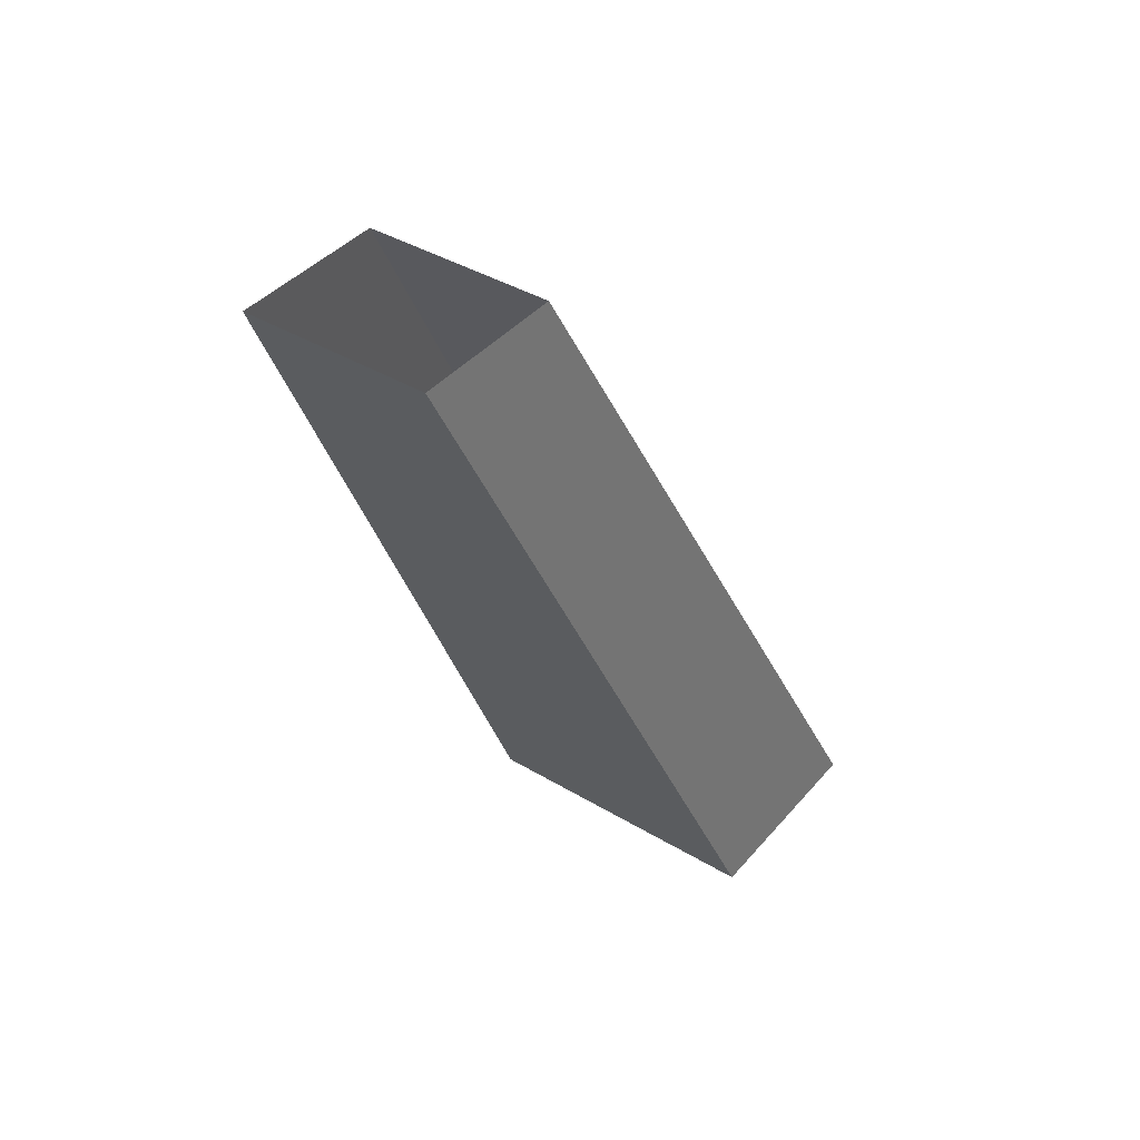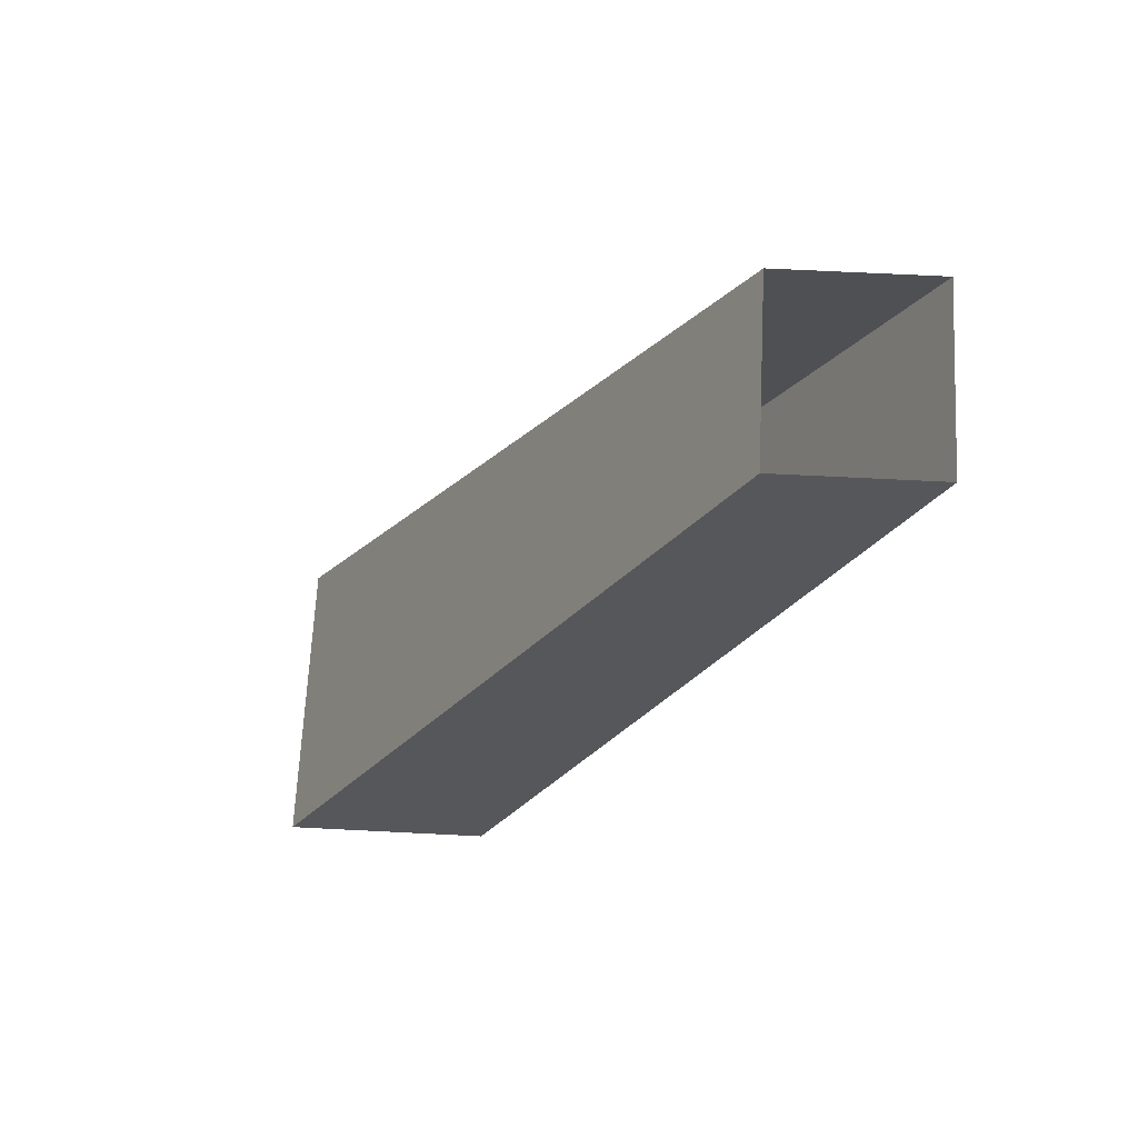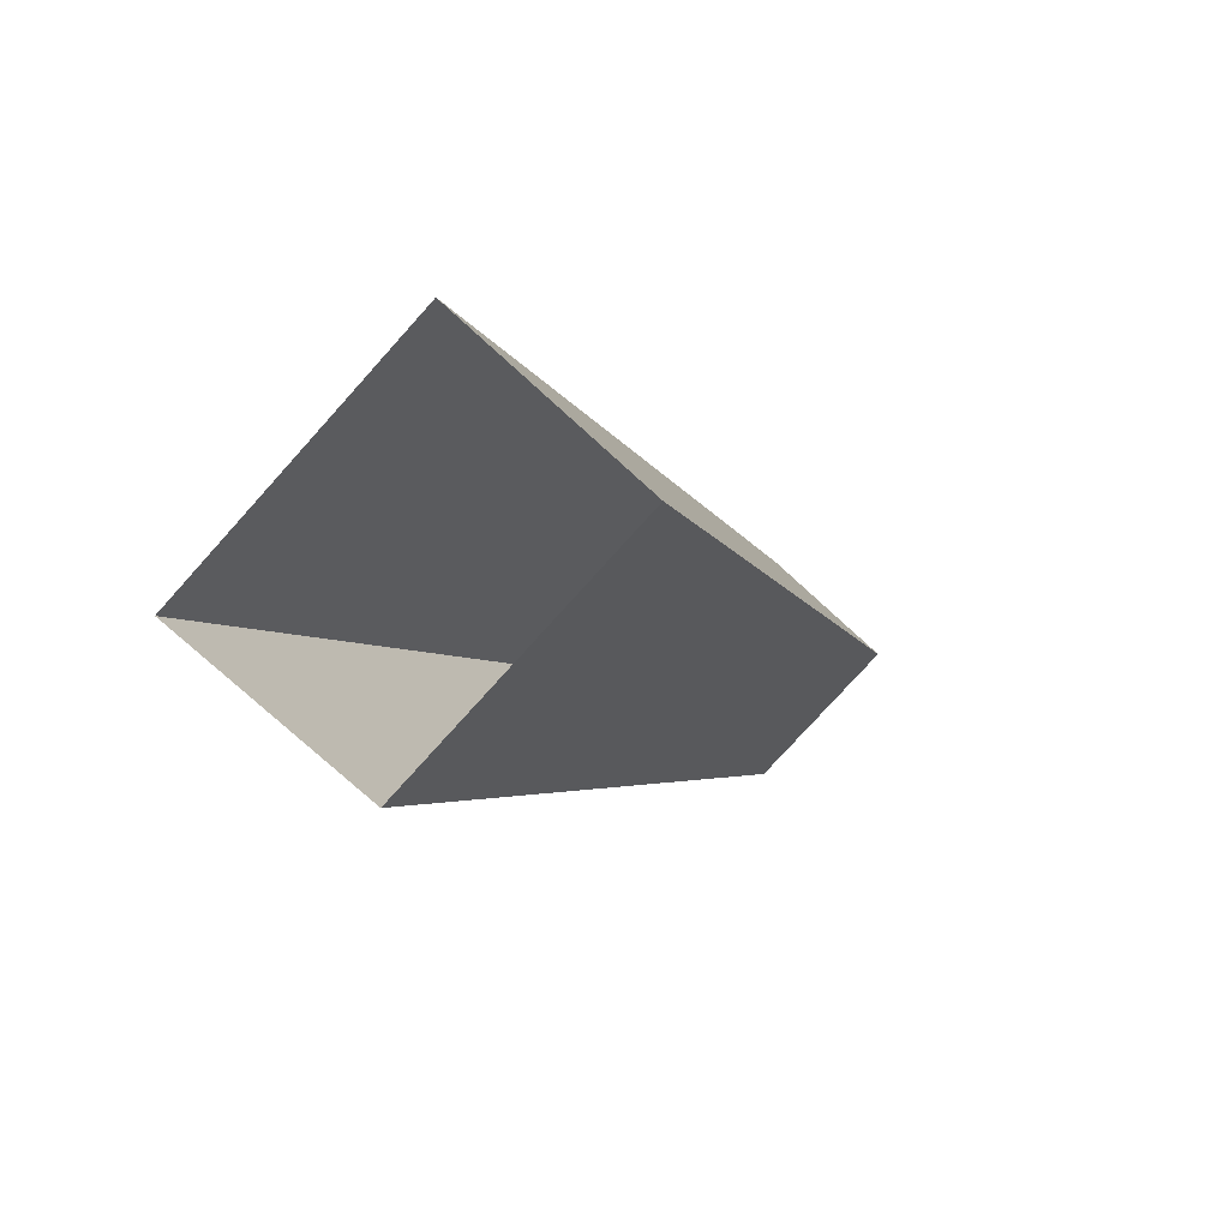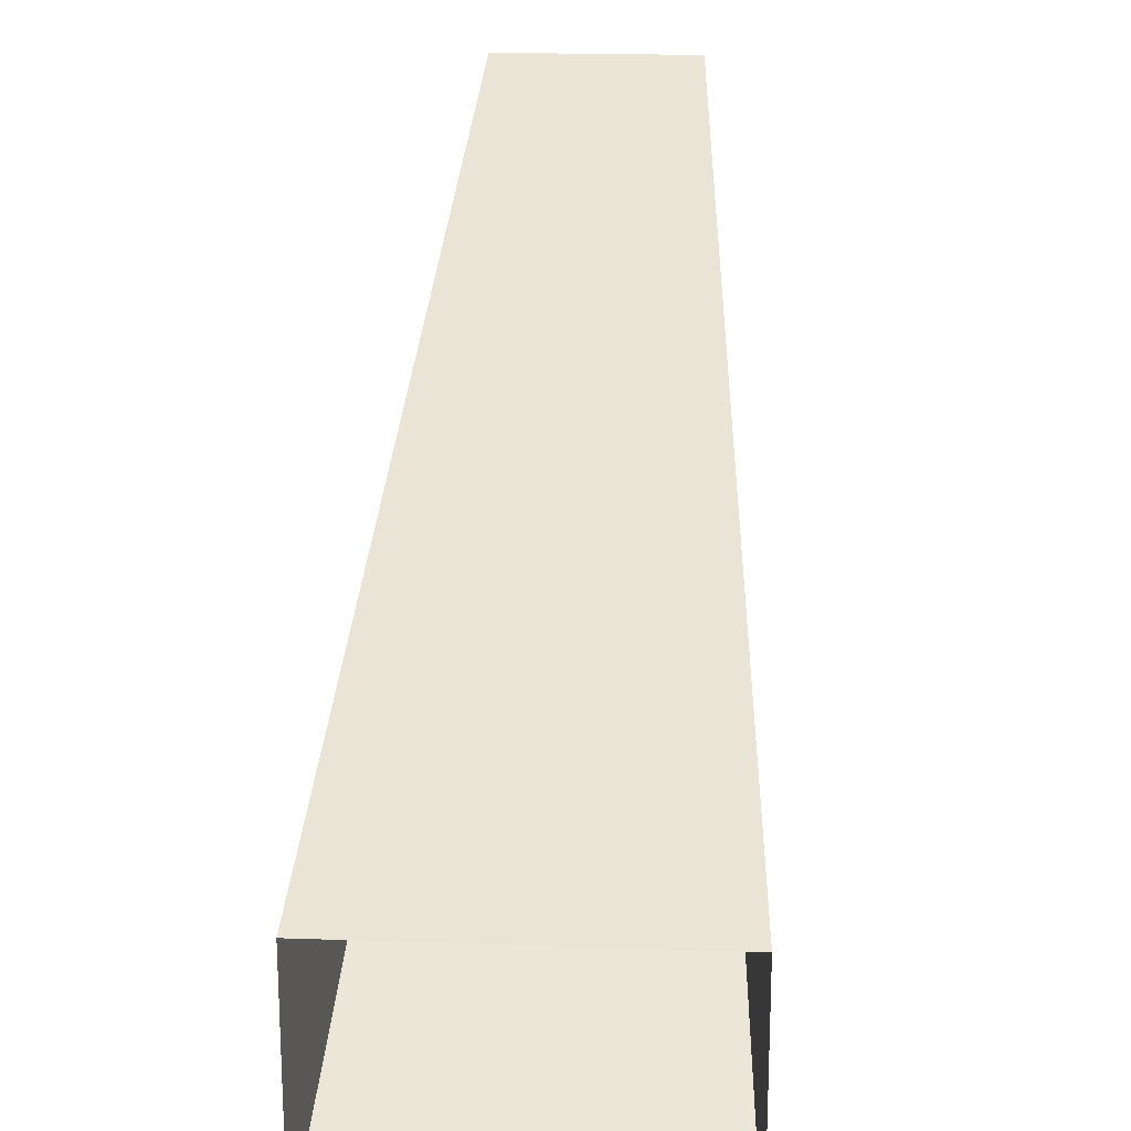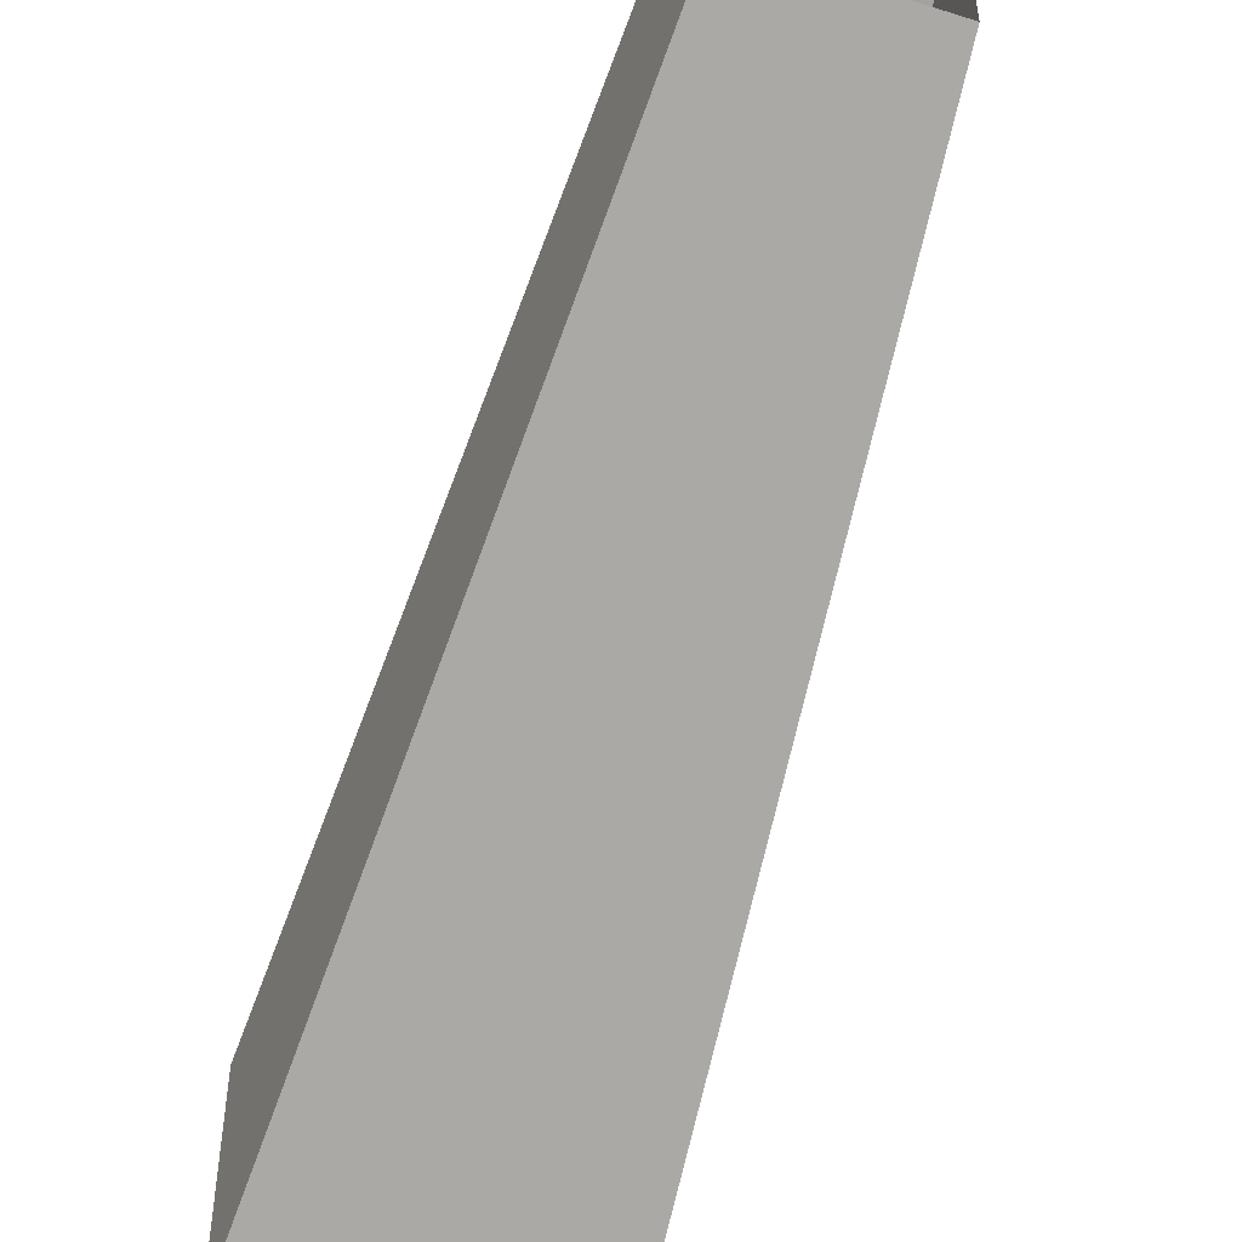
<metadata>
{"format":"obj","ext":"obj","renderer":"f3d","projection":"perspective","resolution":1024,"background":"white","views":[{"elev":40.4,"azim":-143.7,"up":"+Z"},{"elev":67.2,"azim":92.9,"up":"+Z"},{"elev":-77.8,"azim":47.9,"up":"+Z"},{"elev":20.2,"azim":-176.5,"up":"+Y"},{"elev":-48.4,"azim":-19.3,"up":"+Y"}]}
</metadata>
<code>
g pb_Mesh223592
v -5 13 28
v -5 9.25 21
v -3.5 13 28
v -3.25 9.25 21
v -5 5.5 14
v -3 5.5 14
v -1.5 9.25 21
v -1 5.5 14
v -2 13 28
v -8.5 9.25 21
v -6.75 9.25 21
v -8 13 28
v -6.5 13 28
v -9 5.5 14
v -7 5.5 14
v -9.5 1.75 7
v -7.25 1.75 7
v -10 -2 0
v -7.5 -2 0
v -5 -2 0
v -5 1.75 7
v -2.75 1.75 7
v -2.5 -2 0
v -0.5 1.75 7
v 0 -2 0
v -8.5 9.5 21
v -8 13 28
v -8 13.25 28
v -8.5 9.25 21
v -8.5 9.75 21
v -8 13.5 28
v -9 6 14
v -9 5.75 14
v -9 5.5 14
v -8.5 10 21
v -8 13.75 28
v -8.5 10.25 21
v -8 14 28
v -9 6.5 14
v -9 6.25 14
v -9.5 2.5 7
v -9.5 2.25 7
v -9.5 2.75 7
v -10 -1 0
v -10 -1.25 0
v -10 -1.5 0
v -9.5 2 7
v -9.5 1.75 7
v -10 -1.75 0
v -10 -2 0
v 0 -2 0
v 0 -1.75 0
v -0.5 1.75 7
v -0.5 2 7
v 0 -1.5 0
v -0.5 2.25 7
v -1 5.75 14
v -1 6 14
v -1 5.5 14
v 0 -1.25 0
v -0.5 2.5 7
v 0 -1 0
v -0.5 2.75 7
v -1 6.25 14
v -1 6.5 14
v -1.5 9.75 21
v -1.5 10 21
v -1.5 10.25 21
v -2 13.75 28
v -2 14 28
v -2 13.5 28
v -1.5 9.25 21
v -1.5 9.5 21
v -2 13.25 28
v -2 13 28
v 0 -1 0
v 0 -0.25 0
v -0.5 2.75 7
v -0.5 3.438 7
v 0 -0.25 0
v 0 0.5 0
v -0.5 3.438 7
v -0.5 4.125 7
v -0.5 4.125 7
v -1 7.125 14
v -1 7.75 14
v -0.5 2.75 7
v -0.5 3.438 7
v -1 6.5 14
v -1 7.125 14
v 0 0.5 0
v 0 1.25 0
v -0.5 4.125 7
v -0.5 4.812 7
v 0 1.25 0
v 0 2 0
v -0.5 4.812 7
v -0.5 5.5 7
v -0.5 5.5 7
v -1 8.375 14
v -1 9 14
v -0.5 4.812 7
v -1 7.75 14
v -1 8.375 14
v -1 8.375 14
v -1.5 11.38 21
v -1.5 11.94 21
v -1 9 14
v -1.5 11.94 21
v -1.5 12.5 21
v -1.5 12.5 21
v -2 15.5 28
v -2 16 28
v -1.5 11.38 21
v -1.5 11.94 21
v -2 15 28
v -2 15.5 28
v -1 6.5 14
v -1 7.125 14
v -1.5 10.25 21
v -1.5 10.81 21
v -1 7.75 14
v -1.5 10.81 21
v -1.5 11.38 21
v -2 14.5 28
v -2 15 28
v -1.5 10.25 21
v -1.5 10.81 21
v -2 14 28
v -2 14.5 28
v -8.5 10.81 21
v -8 14 28
v -8 14.5 28
v -8.5 10.25 21
v -8.5 11.38 21
v -8 14.5 28
v -8 15 28
v -8.5 10.81 21
v -9 7.75 14
v -8.5 10.81 21
v -8.5 11.38 21
v -9 7.125 14
v -9 7.125 14
v -8.5 10.25 21
v -9 6.5 14
v -8.5 11.94 21
v -8 15 28
v -8 15.5 28
v -8.5 12.5 21
v -8 15.5 28
v -8 16 28
v -8.5 11.94 21
v -9 9 14
v -8.5 11.94 21
v -8.5 12.5 21
v -9 8.375 14
v -9 8.375 14
v -8.5 11.38 21
v -9 7.75 14
v -9.5 4.812 7
v -9 7.75 14
v -9.5 4.125 7
v -9.5 5.5 7
v -9 8.375 14
v -9 9 14
v -9.5 4.812 7
v -10 2 0
v -9.5 4.812 7
v -9.5 5.5 7
v -10 1.25 0
v -10 1.25 0
v -9.5 4.125 7
v -10 0.5 0
v -9.5 3.438 7
v -9 6.5 14
v -9.5 2.75 7
v -9.5 4.125 7
v -9 7.125 14
v -9.5 3.438 7
v -10 0.5 0
v -9.5 3.438 7
v -10 -0.25 0
v -10 -0.25 0
v -9.5 2.75 7
v -10 -1 0
v -1 11.5 14
v -0.75 9.875 10.5
v -1.875 9.875 10.5
v -1.417 9.333 9.333
v -0.5 8.25 7
v -1.625 8.25 7
v -2.75 8.25 7
v -2 11.5 14
v -2.25 10.42 11.67
v -2.875 9.875 10.5
v -3 11.5 14
v -0.25 6.625 3.5
v -1.5 6.625 3.5
v -1 6.083 2.333
v 0 5 0
v -1.25 5 0
v -2.5 5 0
v -1.917 7.167 4.667
v -2.625 6.625 3.5
v -3.875 6.625 3.5
v -3.417 6.083 2.333
v -3.75 5 0
v -5 5 0
v -3.875 8.25 7
v -4.25 7.167 4.667
v -5 6.625 3.5
v -5 8.25 7
v -4 9.875 10.5
v -3.583 9.333 9.333
v -4 11.5 14
v -4.333 10.42 11.67
v -5 9.875 10.5
v -5 11.5 14
v -7 11.5 14
v -7.75 10.42 11.67
v -8 11.5 14
v -7.125 9.875 10.5
v -8.125 9.875 10.5
v -7.25 8.25 7
v -9 11.5 14
v -9.25 9.875 10.5
v -8.583 9.333 9.333
v -8.375 8.25 7
v -9.5 8.25 7
v -6 11.5 14
v -5.667 10.42 11.67
v -6 9.875 10.5
v -6.417 9.333 9.333
v -6.125 8.25 7
v -5.75 7.167 4.667
v -6.125 6.625 3.5
v -6.583 6.083 2.333
v -6.25 5 0
v -7.5 5 0
v -7.375 6.625 3.5
v -8.083 7.167 4.667
v -8.5 6.625 3.5
v -9.75 6.625 3.5
v -9 6.083 2.333
v -8.75 5 0
v -10 5 0
v -6.5 18 28
v -7.083 16.92 25.67
v -7.25 18 28
v -6.625 16.38 24.5
v -7.375 16.38 24.5
v -6.75 14.75 21
v -8 18 28
v -8.25 16.38 24.5
v -7.75 15.83 23.33
v -7.625 14.75 21
v -8.5 14.75 21
v -5.75 18 28
v -5.5 16.92 25.67
v -5.75 16.38 24.5
v -5 18 28
v -5 16.38 24.5
v -5 14.75 21
v -6.083 15.83 23.33
v -5.875 14.75 21
v -5.583 13.67 18.67
v -5.875 13.12 17.5
v -5 13.12 17.5
v -6.25 12.58 16.33
v -6.875 13.12 17.5
v -7.417 13.67 18.67
v -7.75 13.12 17.5
v -8.75 13.12 17.5
v -8.167 12.58 16.33
v -2 18 28
v -1.75 16.38 24.5
v -2.625 16.38 24.5
v -2.25 15.83 23.33
v -1.5 14.75 21
v -2.375 14.75 21
v -3.25 14.75 21
v -2.75 18 28
v -2.917 16.92 25.67
v -3.375 16.38 24.5
v -3.5 18 28
v -1.25 13.12 17.5
v -2.25 13.12 17.5
v -1.833 12.58 16.33
v -2.583 13.67 18.67
v -3.125 13.12 17.5
v -4.125 13.12 17.5
v -3.75 12.58 16.33
v -4.125 14.75 21
v -4.417 13.67 18.67
v -4.25 16.38 24.5
v -3.917 15.83 23.33
v -4.25 18 28
v -4.5 16.92 25.67
v 0 2 0
v 0 2.75 0
v -0.5 5.5 7
v -0.5 6.188 7
v 0 2.75 0
v 0 3.5 0
v -0.5 6.188 7
v -0.5 6.875 7
v -0.5 6.875 7
v -1 9.625 14
v -1 10.25 14
v -0.5 5.5 7
v -0.5 6.188 7
v -1 9 14
v -1 9.625 14
v 0 3.5 0
v 0 4.25 0
v -0.5 6.875 7
v -0.5 7.562 7
v -0.5 7.562 7
v -1 10.25 14
v -1 10.88 14
v -1 10.88 14
v -1.5 13.62 21
v -1.5 14.19 21
v -1.5 13.62 21
v -1.5 14.19 21
v -2 17 28
v -2 17.5 28
v -1 9 14
v -1 9.625 14
v -1.5 12.5 21
v -1.5 13.06 21
v -1 10.25 14
v -1.5 13.06 21
v -1.5 13.62 21
v -2 16.5 28
v -2 17 28
v -1.5 12.5 21
v -1.5 13.06 21
v -2 16 28
v -2 16.5 28
v -8.5 13.06 21
v -8 16 28
v -8 16.5 28
v -8.5 12.5 21
v -8.5 13.62 21
v -8 16.5 28
v -8 17 28
v -8.5 13.06 21
v -9 10.25 14
v -8.5 13.06 21
v -8.5 13.62 21
v -9 9.625 14
v -9 9.625 14
v -8.5 12.5 21
v -9 9 14
v -8.5 14.19 21
v -8 17 28
v -8 17.5 28
v -9 10.88 14
v -8.5 13.62 21
v -8.5 14.19 21
v -9 10.25 14
v -9.5 7.562 7
v -9 10.25 14
v -9 10.88 14
v -9.5 6.875 7
v -10 4.25 0
v -9.5 6.875 7
v -9.5 7.562 7
v -10 3.5 0
v -9.5 6.188 7
v -9 9 14
v -9.5 5.5 7
v -9.5 6.875 7
v -9 9.625 14
v -9.5 6.188 7
v -10 3.5 0
v -9.5 6.188 7
v -10 2.75 0
v -10 2.75 0
v -9.5 5.5 7
v -10 2 0
v -0.5 8.25 7
v -0.5 7.562 7
v -0.25 6.625 3.5
v 0 4.25 0
v 0 5 0
v -1 11.5 14
v -1 10.88 14
v -0.75 9.875 10.5
v -1.5 14.75 21
v -1.5 14.19 21
v -1.25 13.12 17.5
v -2 18 28
v -2 17.5 28
v -1.75 16.38 24.5
v -8.25 16.38 24.5
v -8.5 14.75 21
v -8.5 14.19 21
v -8 17.5 28
v -8 18 28
v -8.75 13.12 17.5
v -9 11.5 14
v -9 10.88 14
v -9.25 9.875 10.5
v -9.5 8.25 7
v -9.5 7.562 7
v -9.75 6.625 3.5
v -10 5 0
v -10 4.25 0
g pb_Mesh223592_0
f 3 2 1
f 3 4 2
f 4 5 2
f 4 6 5
f 7 6 4
f 7 8 6
f 9 4 3
f 9 7 4
f 12 11 10
f 13 11 12
f 10 15 14
f 11 15 10
f 15 11 5
f 11 2 5
f 11 13 2
f 13 1 2
f 14 17 16
f 15 17 14
f 16 19 18
f 17 19 16
f 19 17 20
f 17 21 20
f 17 15 21
f 15 5 21
f 6 21 5
f 6 22 21
f 22 20 21
f 22 23 20
f 24 23 22
f 24 25 23
f 8 22 6
f 8 24 22
g pb_Mesh223592_1
f 28 27 26
f 29 26 27
f 31 28 30
f 26 30 28
f 30 26 32
f 33 32 26
f 26 29 33
f 34 33 29
f 36 31 35
f 30 35 31
f 38 36 37
f 35 37 36
f 37 35 39
f 40 39 35
f 35 30 40
f 32 40 30
f 40 32 41
f 42 41 32
f 39 40 43
f 41 43 40
f 43 41 44
f 45 44 41
f 41 42 45
f 46 45 42
f 33 34 47
f 48 47 34
f 32 33 42
f 47 42 33
f 42 47 46
f 49 46 47
f 47 48 49
f 50 49 48
f 53 52 51
f 52 53 54
f 54 55 52
f 55 54 56
f 57 56 54
f 56 57 58
f 59 54 53
f 54 59 57
f 56 60 55
f 60 56 61
f 61 62 60
f 62 61 63
f 64 63 61
f 63 64 65
f 58 61 56
f 61 58 64
f 66 64 58
f 64 66 67
f 67 65 64
f 65 67 68
f 69 68 67
f 68 69 70
f 71 67 66
f 67 71 69
f 72 57 59
f 57 72 73
f 73 58 57
f 58 73 66
f 74 66 73
f 66 74 71
f 75 73 72
f 73 75 74
g pb_Mesh223592_2
f 78 77 76
f 77 78 79
f 82 81 80
f 81 82 83
f 85 84 79
f 84 85 86
f 89 88 87
f 88 89 90
f 93 92 91
f 92 93 94
f 97 96 95
f 96 97 98
f 100 99 94
f 99 100 101
f 103 102 83
f 102 103 104
f 106 105 86
f 105 106 107
f 109 108 104
f 108 109 110
f 112 111 107
f 111 112 113
f 116 115 114
f 115 116 117
f 120 119 118
f 119 120 121
f 123 122 90
f 122 123 114
f 125 124 121
f 124 125 126
f 129 128 127
f 128 129 130
f 133 132 131
f 134 131 132
f 137 136 135
f 138 135 136
f 141 140 139
f 142 139 140
f 138 144 143
f 145 143 144
f 148 147 146
f 141 146 147
f 151 150 149
f 152 149 150
f 155 154 153
f 156 153 154
f 152 158 157
f 159 157 158
f 156 161 160
f 162 160 161
f 165 164 163
f 166 163 164
f 169 168 167
f 170 167 168
f 166 172 171
f 173 171 172
f 142 175 174
f 176 174 175
f 159 178 177
f 179 177 178
f 162 181 180
f 182 180 181
f 179 184 183
f 185 183 184
f 188 187 186
f 188 189 187
f 189 190 187
f 191 190 189
f 192 189 188
f 191 189 192
f 194 186 193
f 186 194 188
f 195 188 194
f 195 192 188
f 196 194 193
f 196 195 194
f 198 197 190
f 198 199 197
f 199 200 197
f 201 200 199
f 202 199 198
f 201 199 202
f 203 190 191
f 203 198 190
f 204 198 203
f 204 202 198
f 192 203 191
f 192 204 203
f 205 204 192
f 205 206 204
f 206 202 204
f 207 202 206
f 208 206 205
f 207 206 208
f 210 192 209
f 192 210 205
f 211 205 210
f 211 208 205
f 212 210 209
f 211 210 212
f 213 195 196
f 213 214 195
f 214 192 195
f 209 192 214
f 212 214 213
f 209 214 212
f 216 196 215
f 196 216 213
f 217 213 216
f 217 212 213
f 218 216 215
f 218 217 216
f 221 220 219
f 220 222 219
f 223 222 220
f 223 224 222
f 220 221 225
f 220 225 223
f 226 223 225
f 226 227 223
f 224 223 227
f 228 224 227
f 229 228 227
f 229 227 226
f 231 230 219
f 231 219 232
f 230 231 218
f 231 217 218
f 232 217 231
f 212 217 232
f 224 234 233
f 224 233 222
f 222 232 219
f 222 233 232
f 212 232 233
f 234 212 233
f 235 234 224
f 235 224 236
f 235 211 212
f 234 235 212
f 236 211 235
f 208 211 236
f 239 238 237
f 239 237 240
f 240 236 224
f 240 237 236
f 208 236 237
f 238 208 237
f 228 241 224
f 241 240 224
f 242 240 241
f 242 239 240
f 241 228 229
f 242 241 229
f 243 242 229
f 243 244 242
f 239 242 244
f 245 239 244
f 246 245 244
f 246 244 243
f 249 248 247
f 248 250 247
f 251 250 248
f 251 252 250
f 248 249 253
f 248 253 251
f 254 251 253
f 254 255 251
f 252 251 255
f 256 252 255
f 257 256 255
f 257 255 254
f 259 258 247
f 259 247 260
f 259 262 261
f 258 259 261
f 260 262 259
f 263 262 260
f 252 265 264
f 252 264 250
f 250 260 247
f 250 264 260
f 263 260 264
f 265 263 264
f 266 265 252
f 266 252 267
f 265 266 263
f 266 268 263
f 267 268 266
f 218 268 267
f 219 230 269
f 219 269 270
f 270 267 252
f 270 269 267
f 218 267 269
f 230 218 269
f 256 271 252
f 271 270 252
f 272 270 271
f 272 219 270
f 271 256 257
f 271 257 272
f 273 272 257
f 273 274 272
f 219 272 274
f 221 219 274
f 225 221 274
f 225 274 273
f 277 276 275
f 277 278 276
f 278 279 276
f 280 279 278
f 281 278 277
f 280 278 281
f 283 275 282
f 275 283 277
f 284 277 283
f 284 281 277
f 285 283 282
f 285 284 283
f 287 286 279
f 287 288 286
f 288 186 286
f 193 186 288
f 196 288 287
f 196 193 288
f 289 279 280
f 279 289 287
f 290 287 289
f 290 196 287
f 281 289 280
f 281 290 289
f 291 290 281
f 291 292 290
f 292 196 290
f 215 196 292
f 218 292 291
f 215 292 218
f 294 281 293
f 281 294 291
f 268 291 294
f 268 218 291
f 263 294 293
f 263 268 294
f 295 284 285
f 295 296 284
f 296 281 284
f 293 281 296
f 263 296 295
f 293 296 263
f 298 285 297
f 285 298 295
f 262 295 298
f 262 263 295
f 261 298 297
f 262 298 261
g pb_Mesh223592_3
f 301 300 299
f 300 301 302
f 305 304 303
f 304 305 306
f 308 307 302
f 307 308 309
f 312 311 310
f 311 312 313
f 316 315 314
f 315 316 317
f 319 318 306
f 318 319 320
f 322 321 309
f 321 322 323
f 326 325 324
f 325 326 327
f 330 329 328
f 329 330 331
f 333 332 313
f 332 333 324
f 335 334 331
f 334 335 336
f 339 338 337
f 338 339 340
f 343 342 341
f 344 341 342
f 347 346 345
f 348 345 346
f 351 350 349
f 352 349 350
f 348 354 353
f 355 353 354
f 358 357 356
f 351 356 357
f 361 360 359
f 362 359 360
f 365 364 363
f 366 363 364
f 369 368 367
f 370 367 368
f 352 372 371
f 373 371 372
f 362 375 374
f 376 374 375
f 366 378 377
f 379 377 378
f 376 381 380
f 382 380 381
f 385 384 383
f 386 384 385
f 385 387 386
f 390 389 388
f 384 389 390
f 390 383 384
f 393 392 391
f 389 392 393
f 393 388 389
f 396 395 394
f 392 395 396
f 396 391 392
f 399 398 397
f 397 400 399
f 401 400 397
f 404 403 402
f 402 399 404
f 398 399 402
f 407 406 405
f 405 404 407
f 403 404 405
f 410 409 408
f 408 407 410
f 406 407 408

</code>
